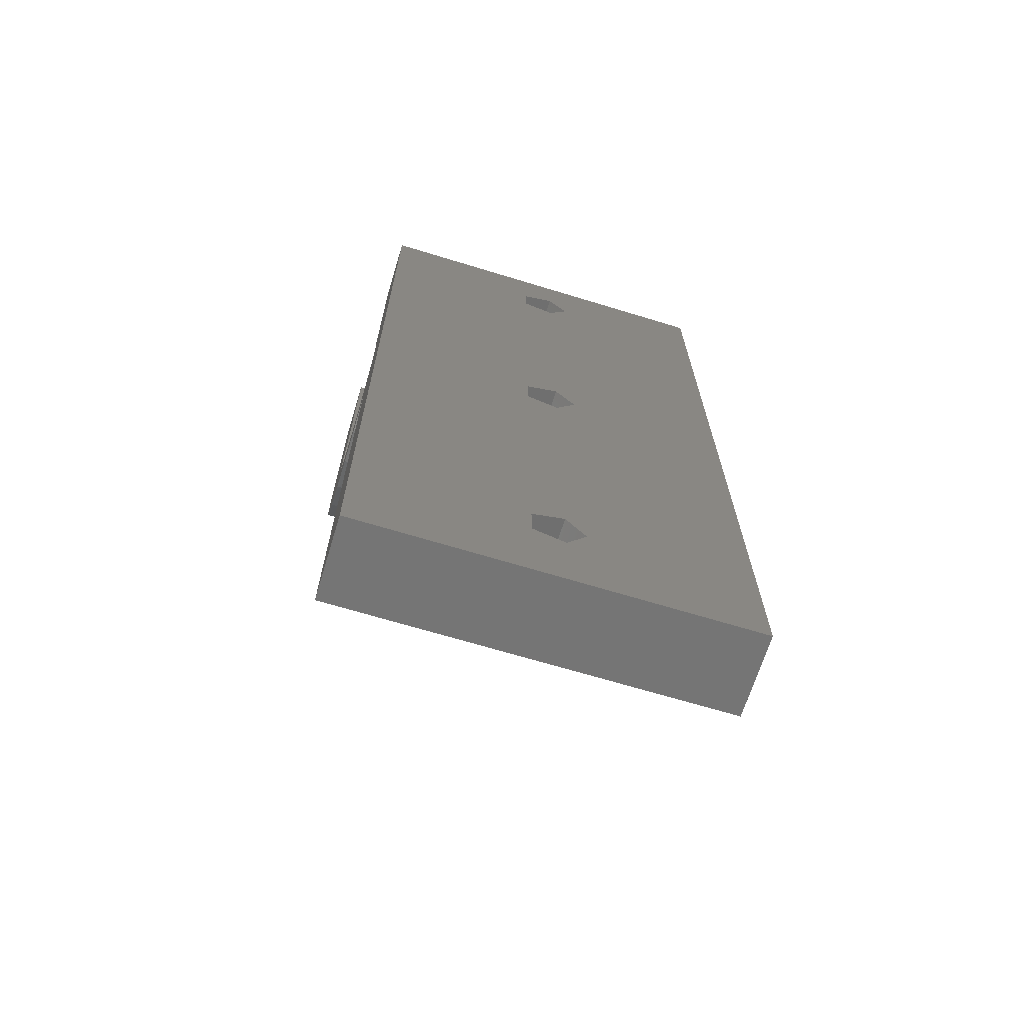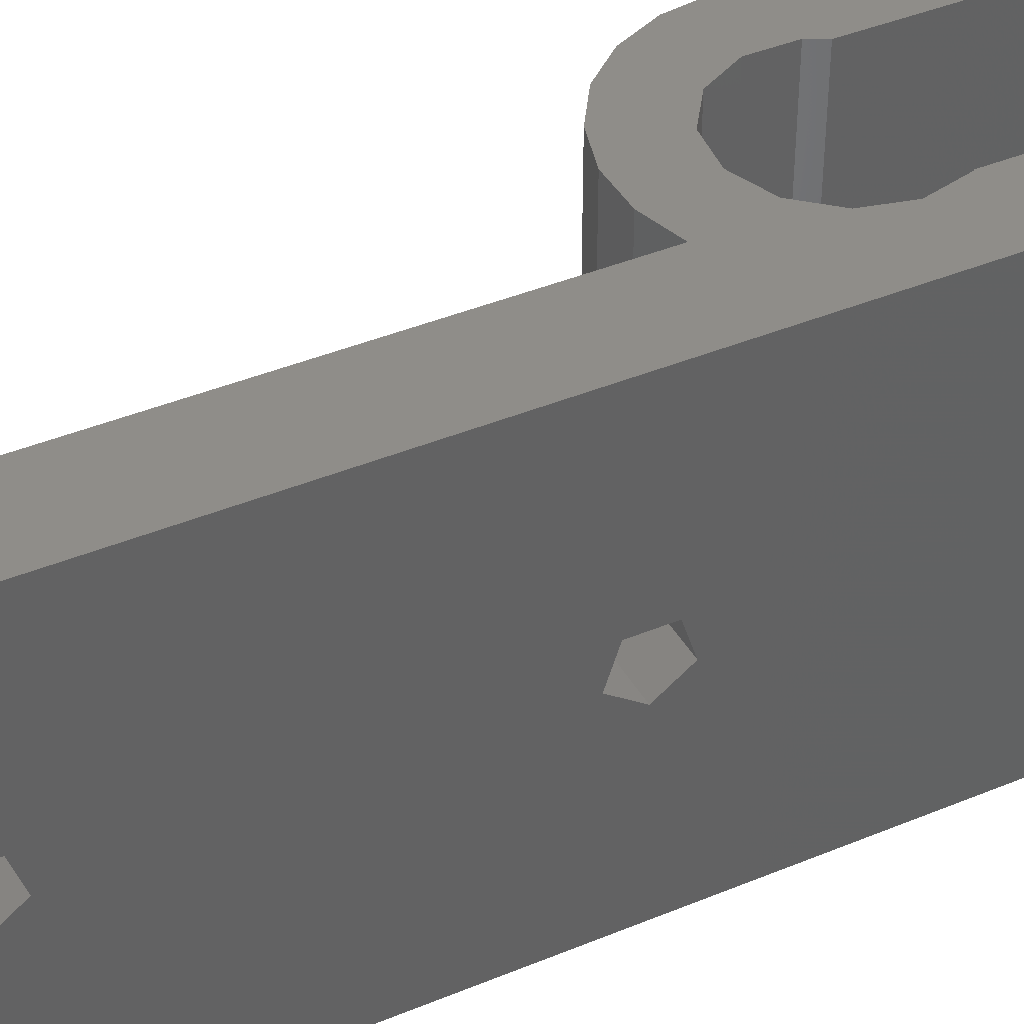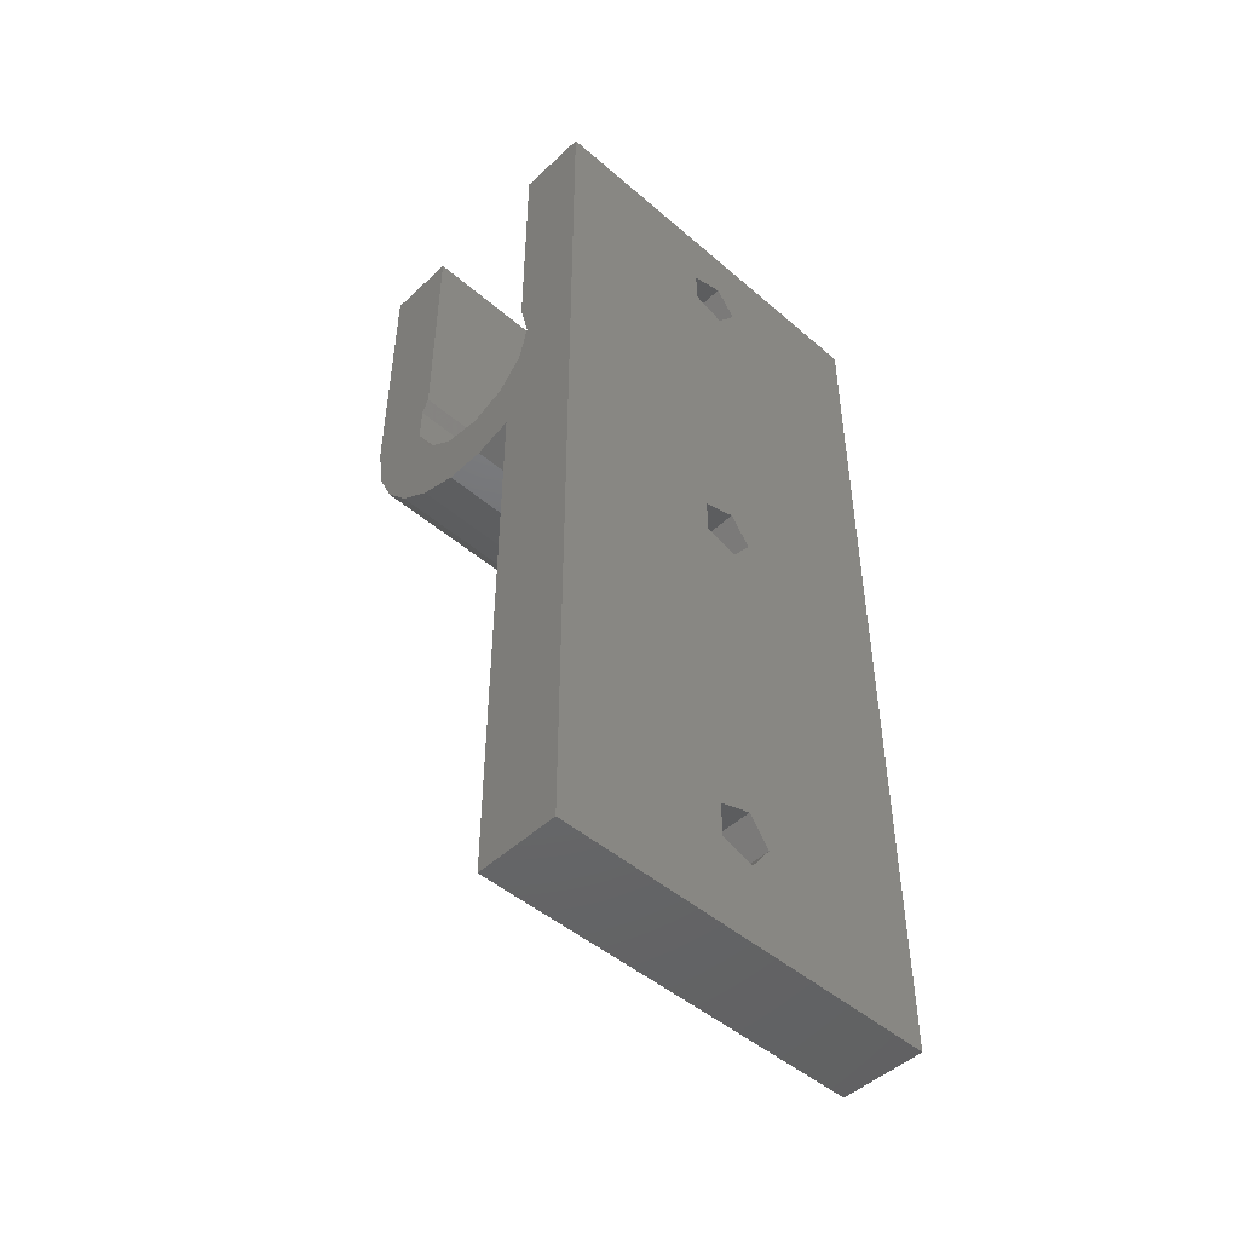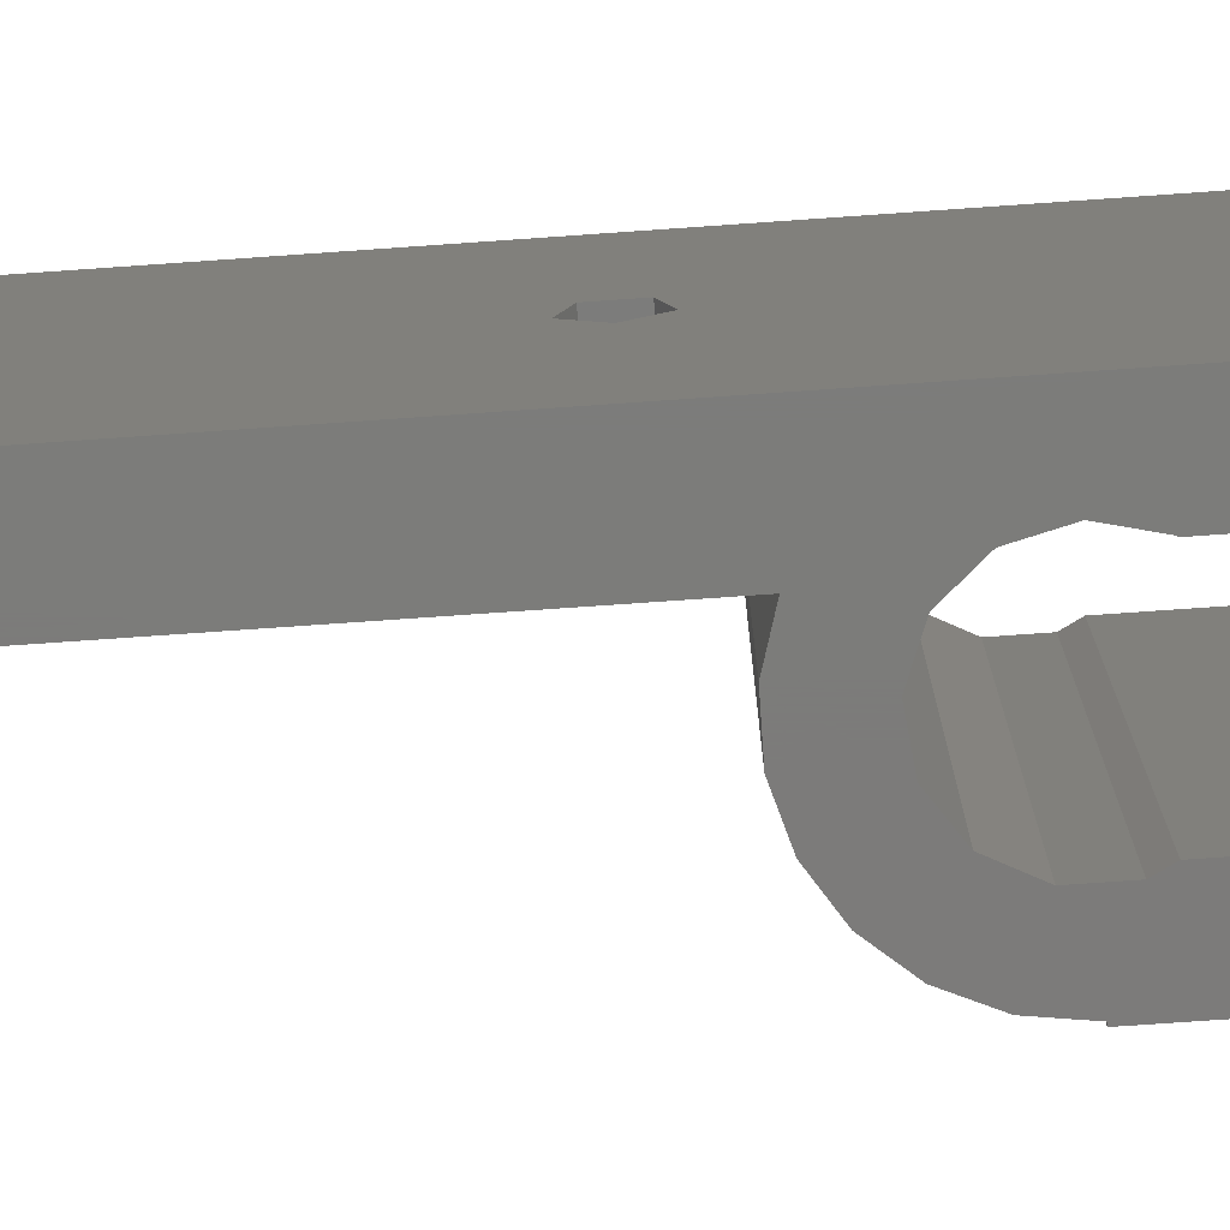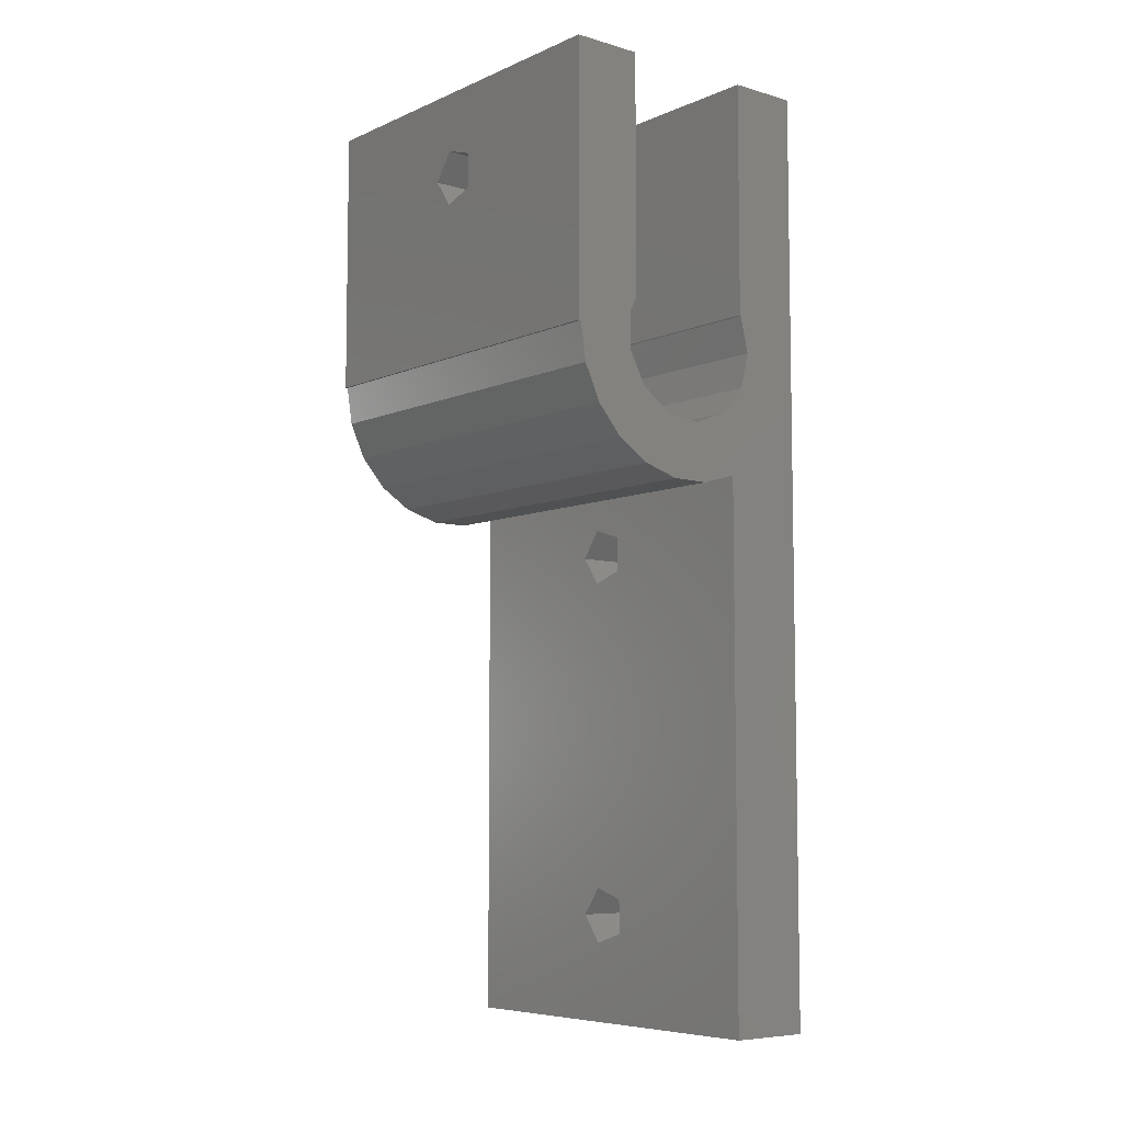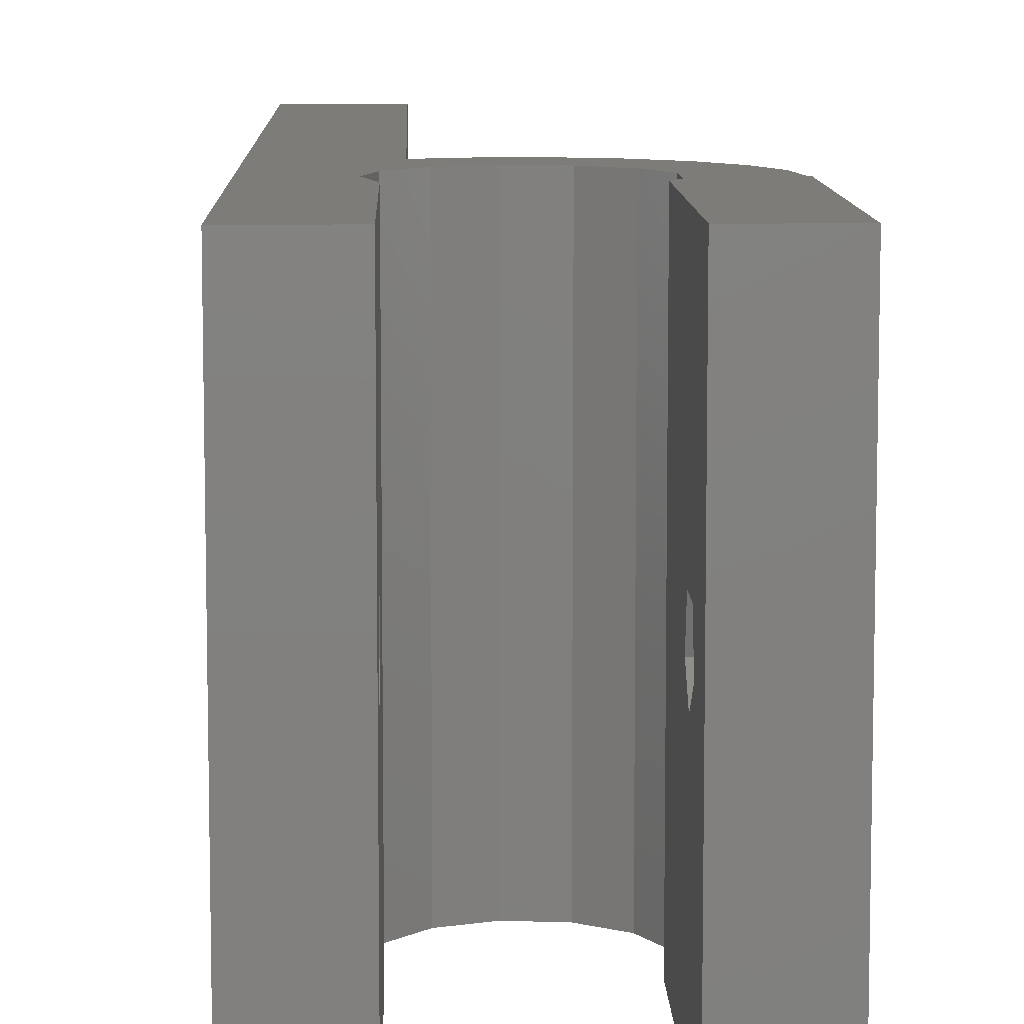
<metadata>
{"format":"stl","ext":"stl","renderer":"f3d","projection":"perspective","resolution":1024,"background":"white","views":[{"elev":-67.6,"azim":73.0,"up":"+Y"},{"elev":40.9,"azim":63.1,"up":"+Z"},{"elev":-48.1,"azim":46.2,"up":"+Y"},{"elev":-75.1,"azim":94.0,"up":"+Z"},{"elev":-6.9,"azim":-39.3,"up":"+Y"},{"elev":9.2,"azim":178.5,"up":"+Z"}]}
</metadata>
<code>
# stl→obj: 92 verts, 196 faces
v -7.125 0 0
v -7.125 0 20
v -7.125 14 0
v -7.125 8.615 11.22
v -7.125 14 20
v -7.125 8.069 9.535
v -7.125 10.38 11.22
v -7.125 9.5 8.495
v -7.125 10.93 9.535
v -7 0 0
v -7 0 20
v -3.5 14 0
v -3.5 1.688 0
v -3.884 0.9573 0
v -3.884 -0.9573 0
v 3.5 14 0
v 3.542 1.859 0
v 3.5 1.906 0
v 0.9962 -6.929 0
v 2.272 -3.292 0
v 2.875 -6.377 0
v -5.889 -3.784 0
v -4.584 -5.29 0
v 7.125 -34 0
v 2.875 -34 0
v 4 0 0
v 7.125 14 0
v 3.542 -1.859 0
v -0.9962 -6.929 0
v -1.418 -3.74 0
v 0.4821 -3.971 0
v -6.716 -1.972 0
v -2.994 -2.652 0
v -2.908 -6.367 0
v -3.5 14 20
v -6.716 -1.972 20
v -5.889 -3.784 20
v -4.584 -5.29 20
v -2.908 -6.367 20
v -3.884 -0.9573 20
v -3.884 0.9573 20
v -3.5 1.688 20
v 2.875 -34 20
v 7.125 -34 20
v 2.875 -6.377 20
v 7.125 14 20
v 3.5 1.906 20
v 3.5 14 20
v 2.272 -3.292 20
v 0.4821 -3.971 20
v 3.542 1.859 20
v 4 0 20
v -1.418 -3.74 20
v -2.994 -2.652 20
v -0.9962 -6.929 20
v 3.542 -1.859 20
v 0.9962 -6.929 20
v -3.5 8.615 11.22
v -3.5 8.069 9.535
v -3.5 10.38 11.22
v -3.5 10.93 9.535
v -3.5 9.5 8.495
v 2.875 -27.62 11.22
v 2.875 -10.38 11.22
v 2.875 -29.38 11.22
v 2.875 -29.93 9.535
v 2.875 -28.5 8.495
v 2.875 -27.07 9.535
v 2.875 -8.069 9.535
v 2.875 -9.5 8.495
v 2.875 -10.93 9.535
v 2.875 -8.615 11.22
v 7.125 -28.5 8.495
v 7.125 -8.615 11.22
v 7.125 -8.069 9.535
v 7.125 -29.93 9.535
v 7.125 -27.07 9.535
v 7.125 -29.38 11.22
v 7.125 -9.5 8.495
v 7.125 -27.62 11.22
v 7.125 8.615 11.22
v 7.125 10.38 11.22
v 7.125 -10.93 9.535
v 7.125 -10.38 11.22
v 7.125 8.069 9.535
v 7.125 9.5 8.495
v 7.125 10.93 9.535
v 3.5 8.069 9.535
v 3.5 10.38 11.22
v 3.5 10.93 9.535
v 3.5 9.5 8.495
v 3.5 8.615 11.22
f 1 2 3
f 4 2 5
f 6 2 4
f 7 4 5
f 3 2 6
f 3 6 8
f 3 9 5
f 9 7 5
f 9 3 8
f 2 1 10
f 11 2 10
f 1 3 10
f 10 3 12
f 10 12 13
f 10 13 14
f 10 14 15
f 16 17 18
f 19 20 21
f 22 10 23
f 21 24 25
f 17 16 26
f 26 16 27
f 26 27 24
f 26 24 28
f 29 30 19
f 28 24 21
f 28 21 20
f 31 19 30
f 32 10 22
f 19 31 20
f 10 15 33
f 10 33 30
f 10 30 29
f 10 29 34
f 10 34 23
f 3 5 12
f 12 5 35
f 5 2 11
f 36 5 11
f 36 37 5
f 37 38 5
f 38 39 5
f 40 41 5
f 41 42 5
f 43 44 45
f 44 46 45
f 47 46 48
f 49 50 45
f 51 46 47
f 52 46 51
f 45 46 52
f 53 54 55
f 45 52 56
f 50 53 57
f 57 45 50
f 55 57 53
f 39 55 54
f 39 40 5
f 39 54 40
f 42 35 5
f 56 49 45
f 58 59 4
f 4 59 6
f 60 58 7
f 7 58 4
f 9 61 60
f 7 9 60
f 62 61 9
f 8 62 9
f 59 62 8
f 6 59 8
f 10 32 11
f 11 32 36
f 32 22 36
f 36 22 37
f 22 23 37
f 37 23 38
f 38 23 34
f 39 38 34
f 39 34 29
f 55 39 29
f 55 29 19
f 57 55 19
f 57 19 21
f 45 57 21
f 63 43 21
f 64 43 45
f 25 43 65
f 25 65 66
f 25 66 67
f 25 67 21
f 63 21 68
f 65 43 63
f 69 21 70
f 71 43 64
f 72 64 45
f 21 43 71
f 21 71 70
f 21 69 45
f 69 72 45
f 68 21 67
f 43 25 24
f 44 43 24
f 73 24 27
f 74 75 27
f 44 24 76
f 77 73 27
f 44 76 78
f 79 80 27
f 44 78 80
f 81 82 46
f 76 24 73
f 44 80 83
f 75 79 27
f 46 44 84
f 85 74 27
f 46 84 74
f 83 80 79
f 86 85 27
f 81 74 85
f 87 86 27
f 46 74 81
f 46 87 27
f 46 82 87
f 80 77 27
f 83 84 44
f 16 48 27
f 27 48 46
f 88 16 18
f 89 48 90
f 47 88 18
f 90 16 91
f 48 16 90
f 48 89 47
f 89 92 47
f 88 47 92
f 91 16 88
f 51 47 17
f 17 47 18
f 52 51 26
f 26 51 17
f 52 26 56
f 56 26 28
f 56 28 49
f 49 28 20
f 49 20 50
f 50 20 31
f 50 31 53
f 53 31 30
f 53 30 54
f 54 30 33
f 40 54 33
f 15 40 33
f 14 41 40
f 15 14 40
f 13 42 41
f 14 13 41
f 58 35 42
f 61 62 12
f 60 35 58
f 61 35 60
f 12 35 61
f 13 59 42
f 13 12 59
f 62 59 12
f 59 58 42
f 80 78 63
f 63 78 65
f 78 76 65
f 65 76 66
f 68 77 80
f 63 68 80
f 73 77 68
f 67 73 68
f 76 73 67
f 66 76 67
f 74 84 72
f 72 84 64
f 84 83 64
f 64 83 71
f 69 75 74
f 72 69 74
f 79 75 69
f 70 79 69
f 83 79 70
f 71 83 70
f 81 85 92
f 92 85 88
f 85 86 91
f 88 85 91
f 86 87 90
f 91 86 90
f 90 87 82
f 89 90 82
f 82 81 89
f 89 81 92

</code>
